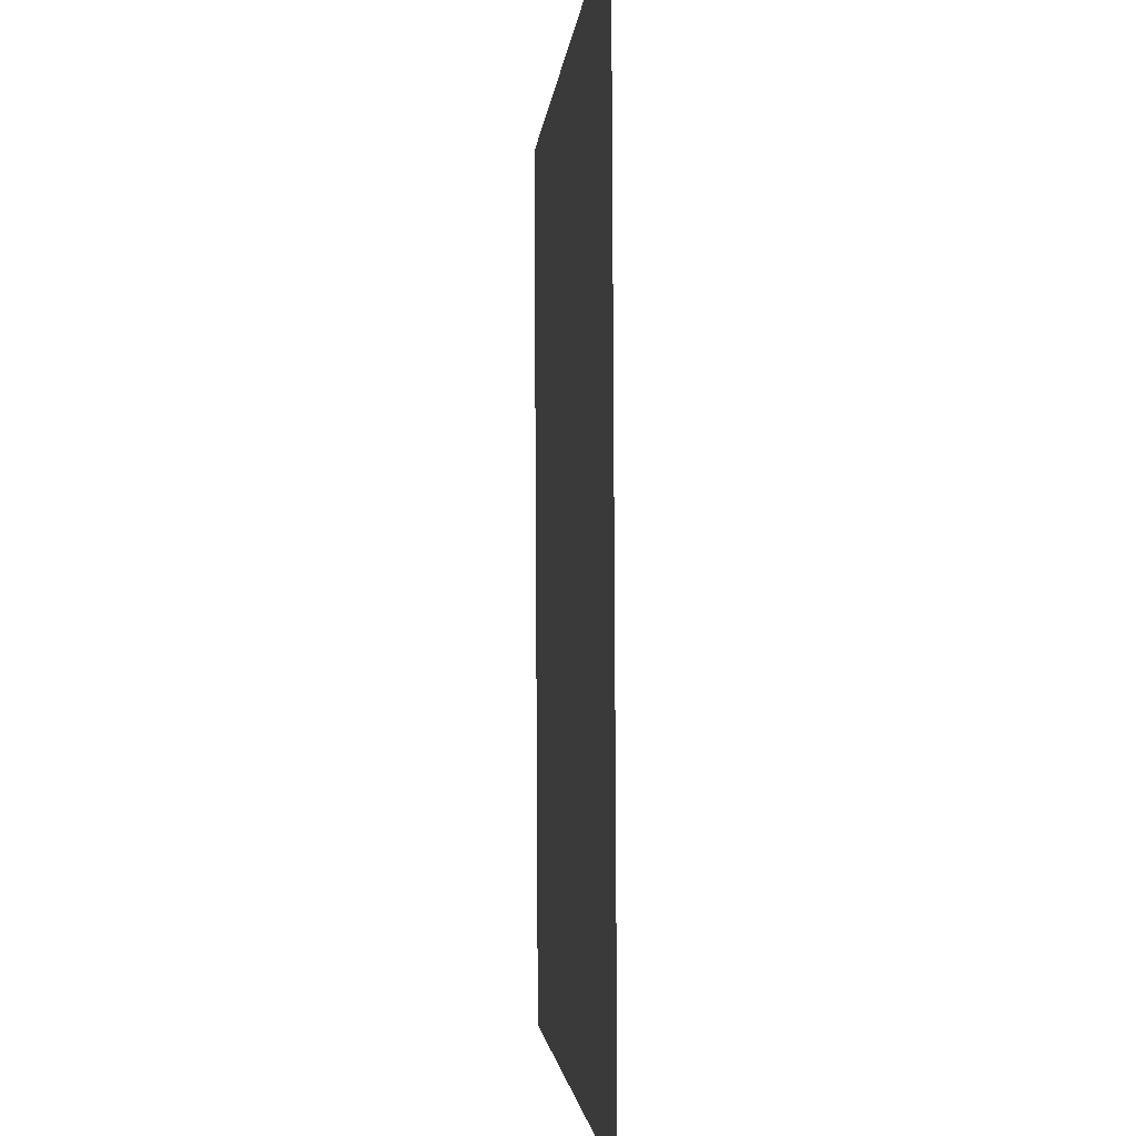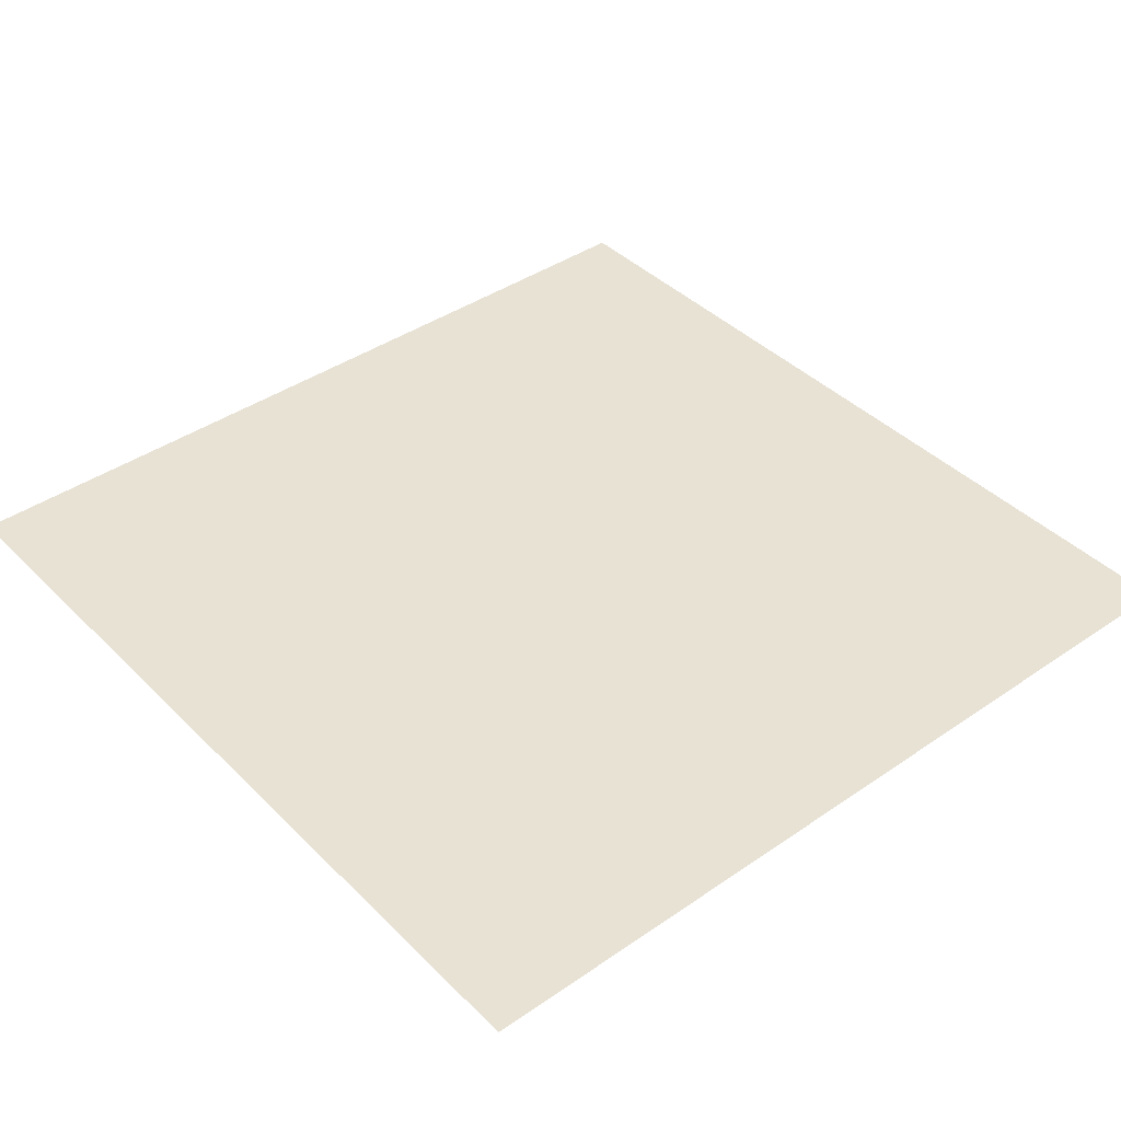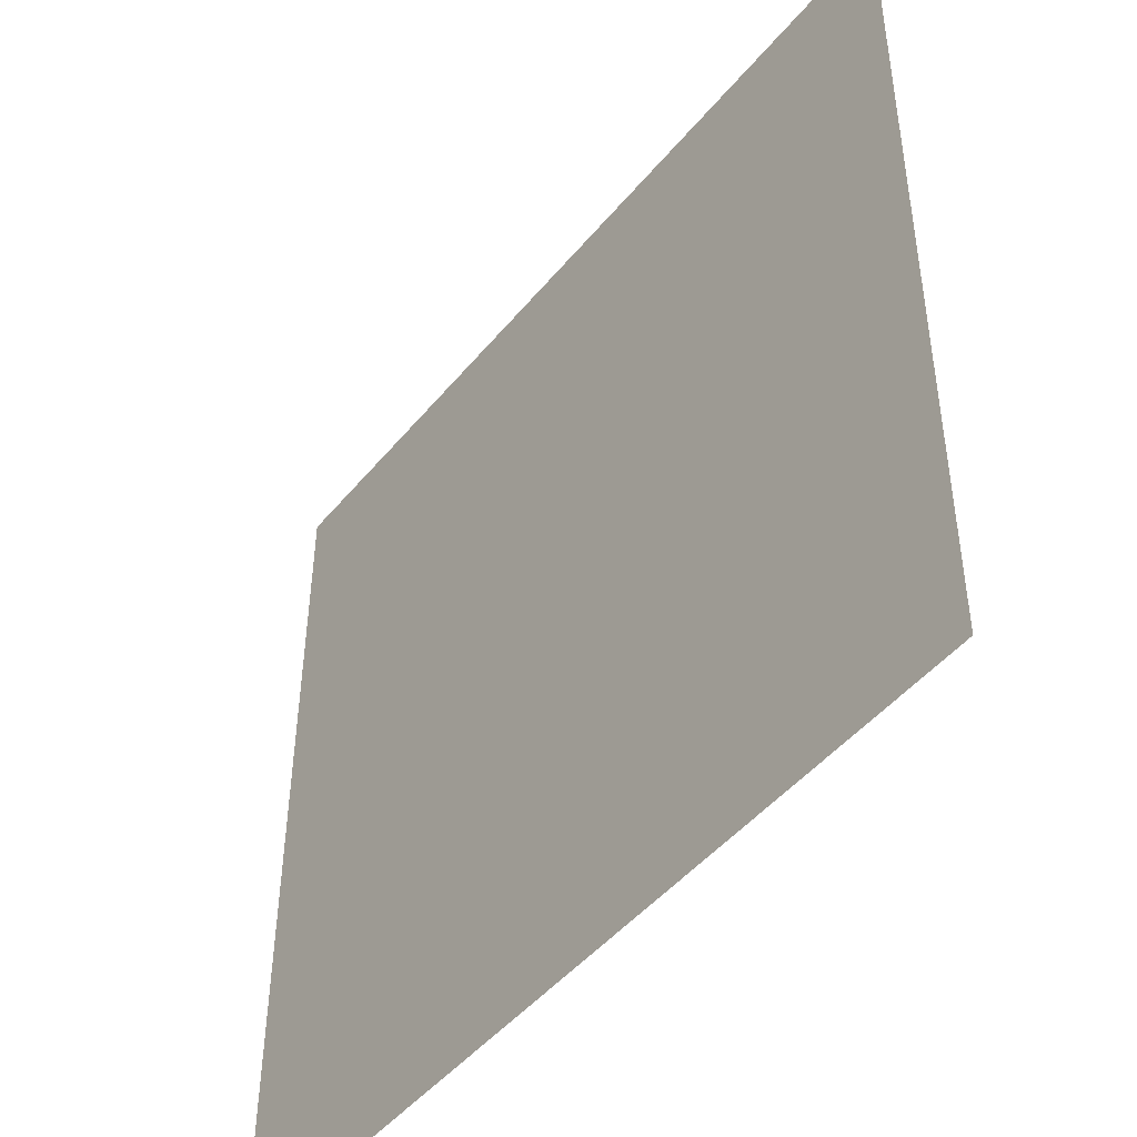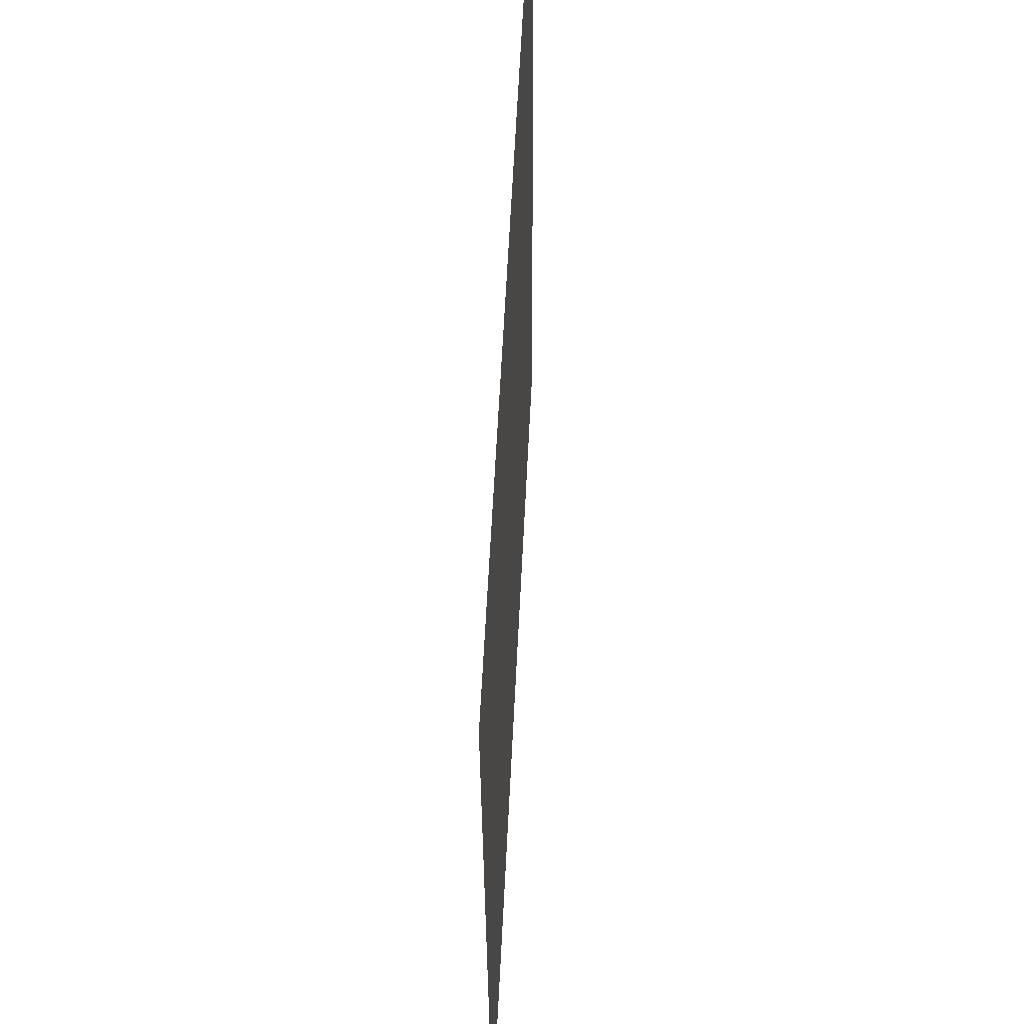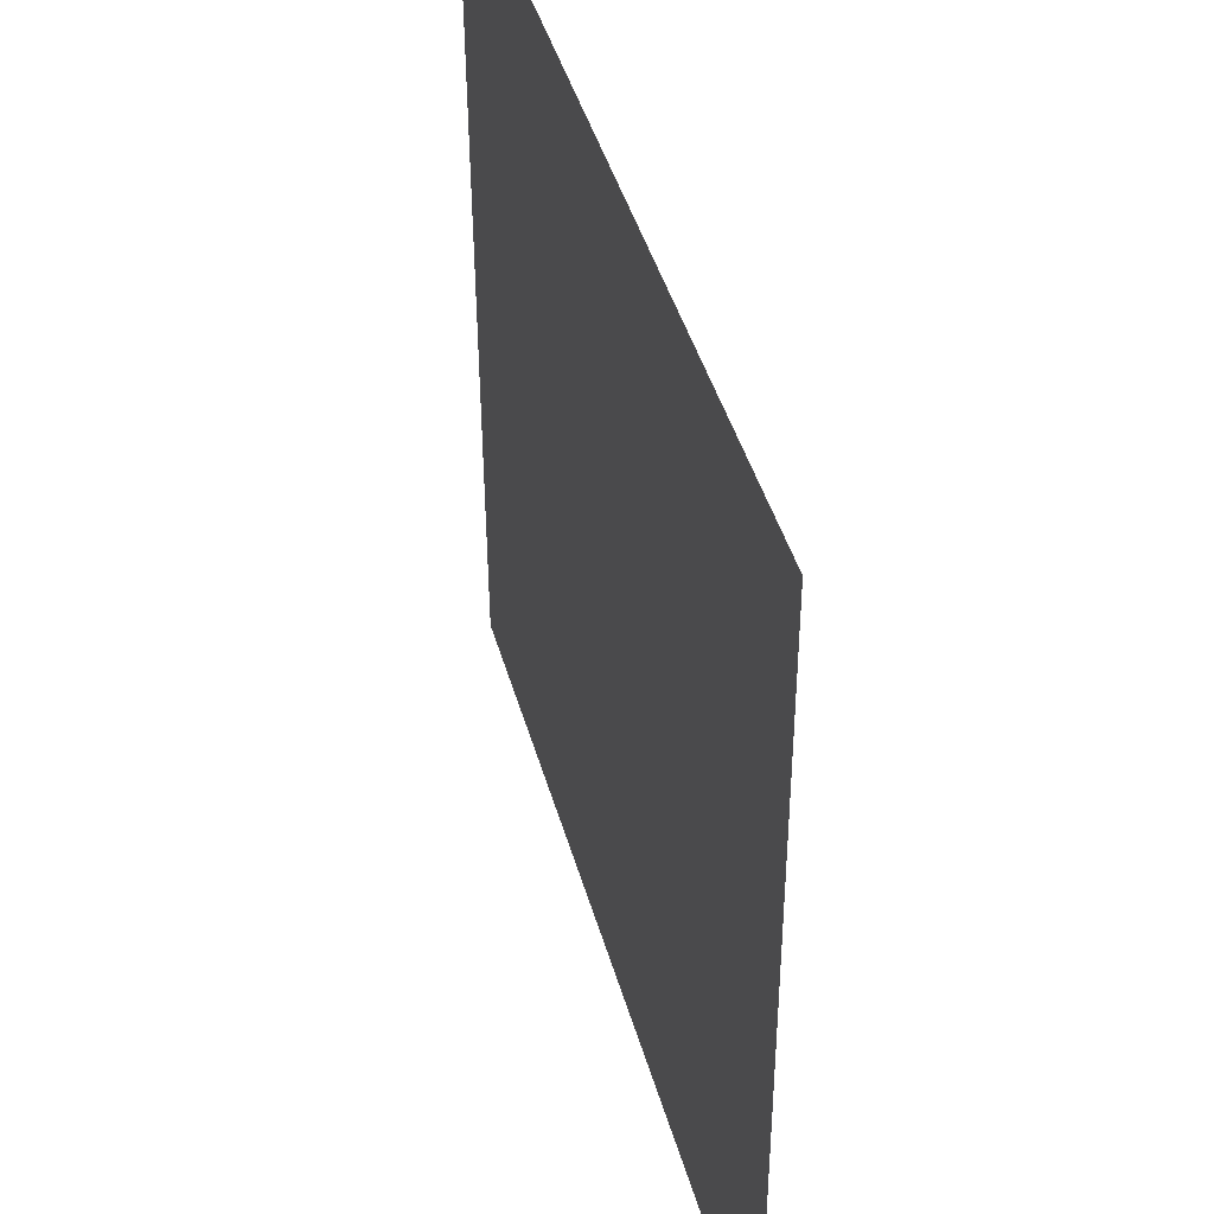
<metadata>
{"format":"obj","ext":"obj","renderer":"f3d","projection":"perspective","resolution":1024,"background":"white","views":[{"elev":-2.3,"azim":85.8,"up":"+Z"},{"elev":41.0,"azim":-130.1,"up":"+Y"},{"elev":-46.9,"azim":-127.1,"up":"+Z"},{"elev":59.6,"azim":92.8,"up":"+Z"},{"elev":44.3,"azim":74.4,"up":"+Z"}]}
</metadata>
<code>
o mesh70/mesh70-geometry#mesh70-geometry
v -0.4425 -0.1258 0.2542
v -0.4912 -0.1256 0.2056
v -0.4912 -0.1258 0.2542
v -0.4425 -0.1256 0.2056
f 1 2 3
f 2 1 4
f 3 2 1
f 4 1 2

</code>
